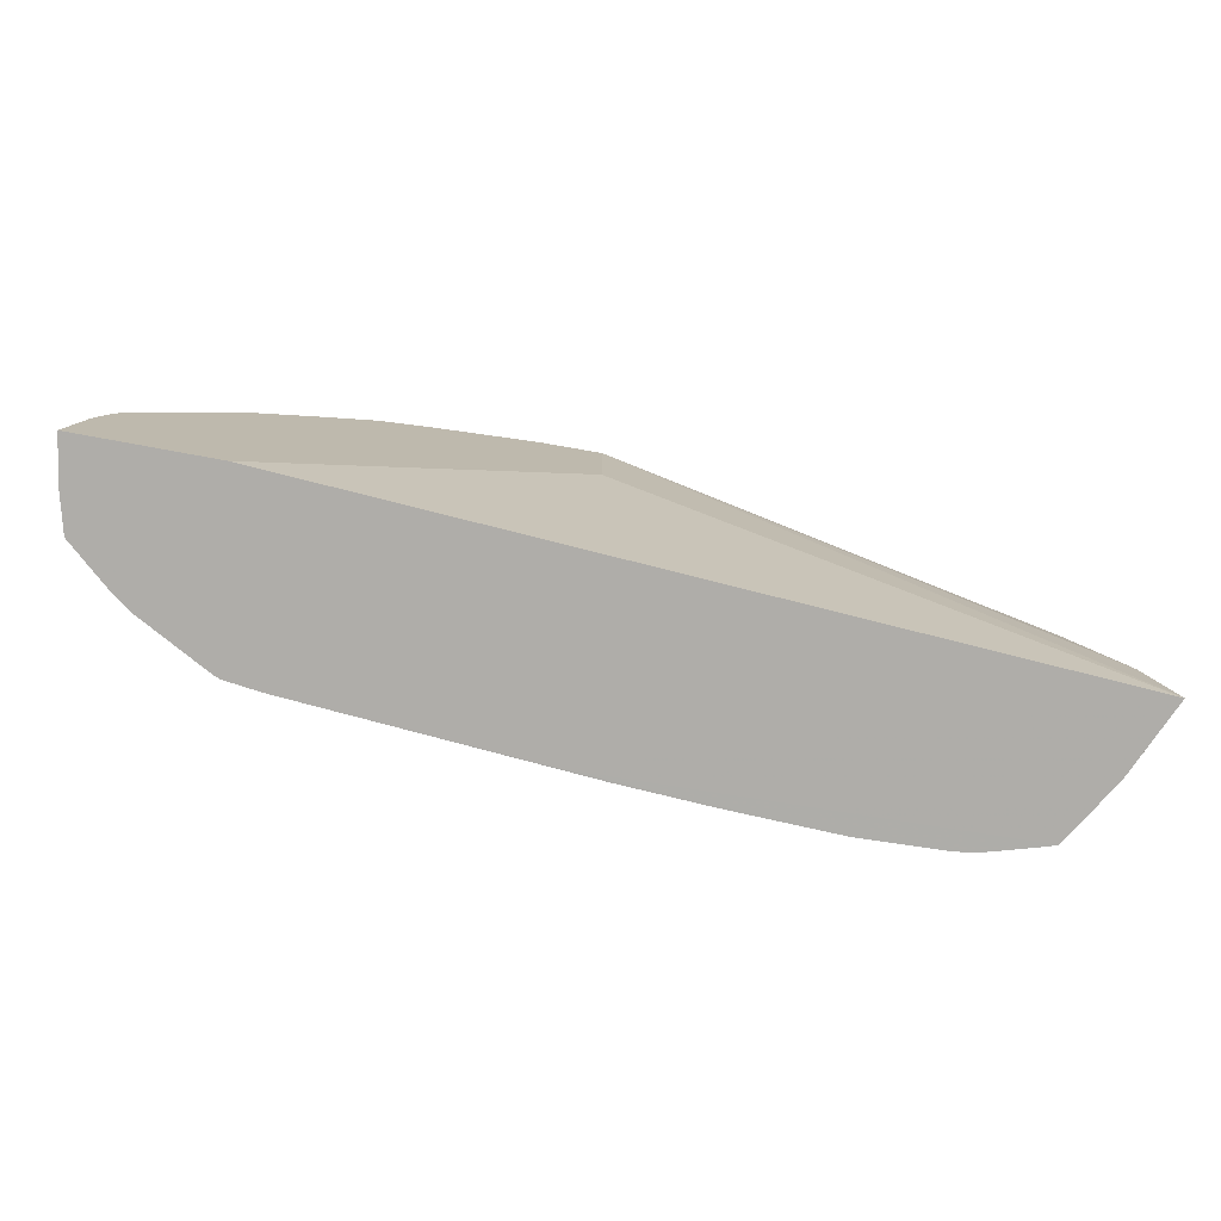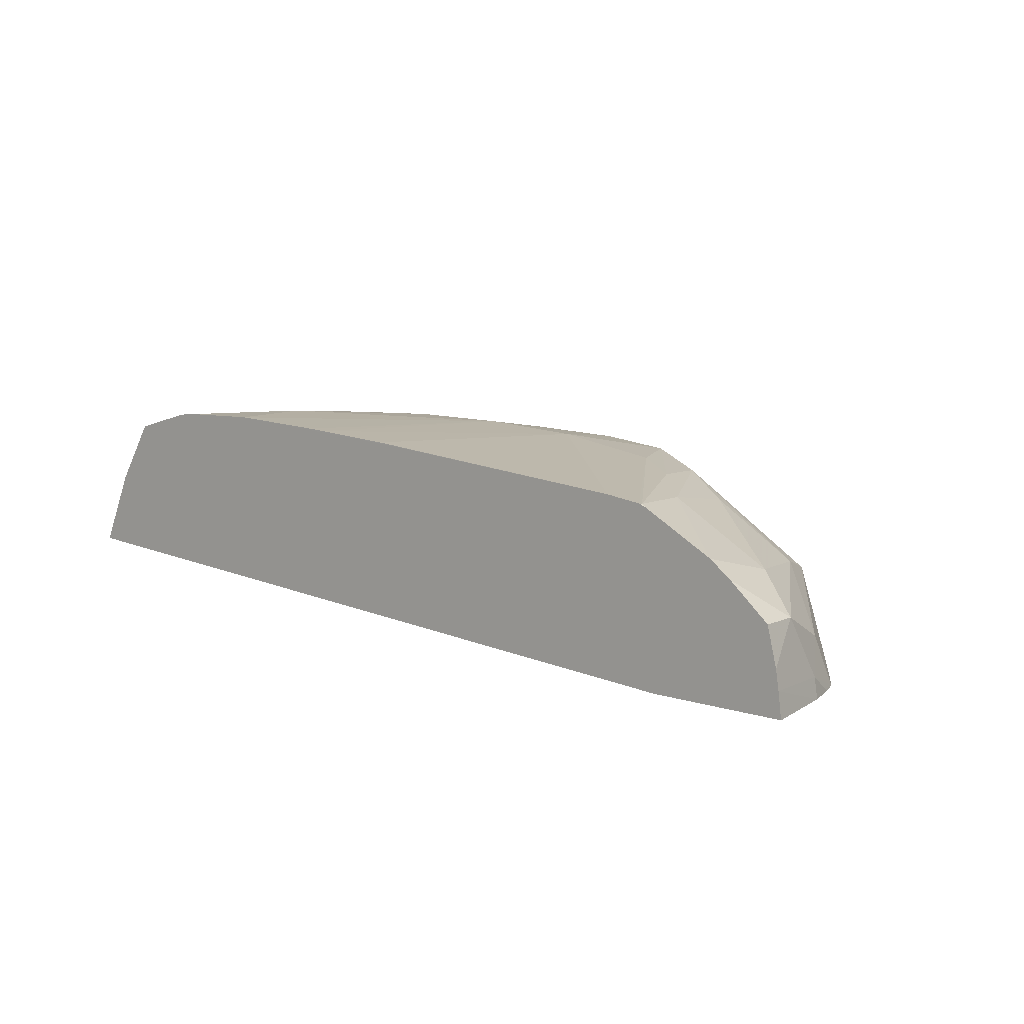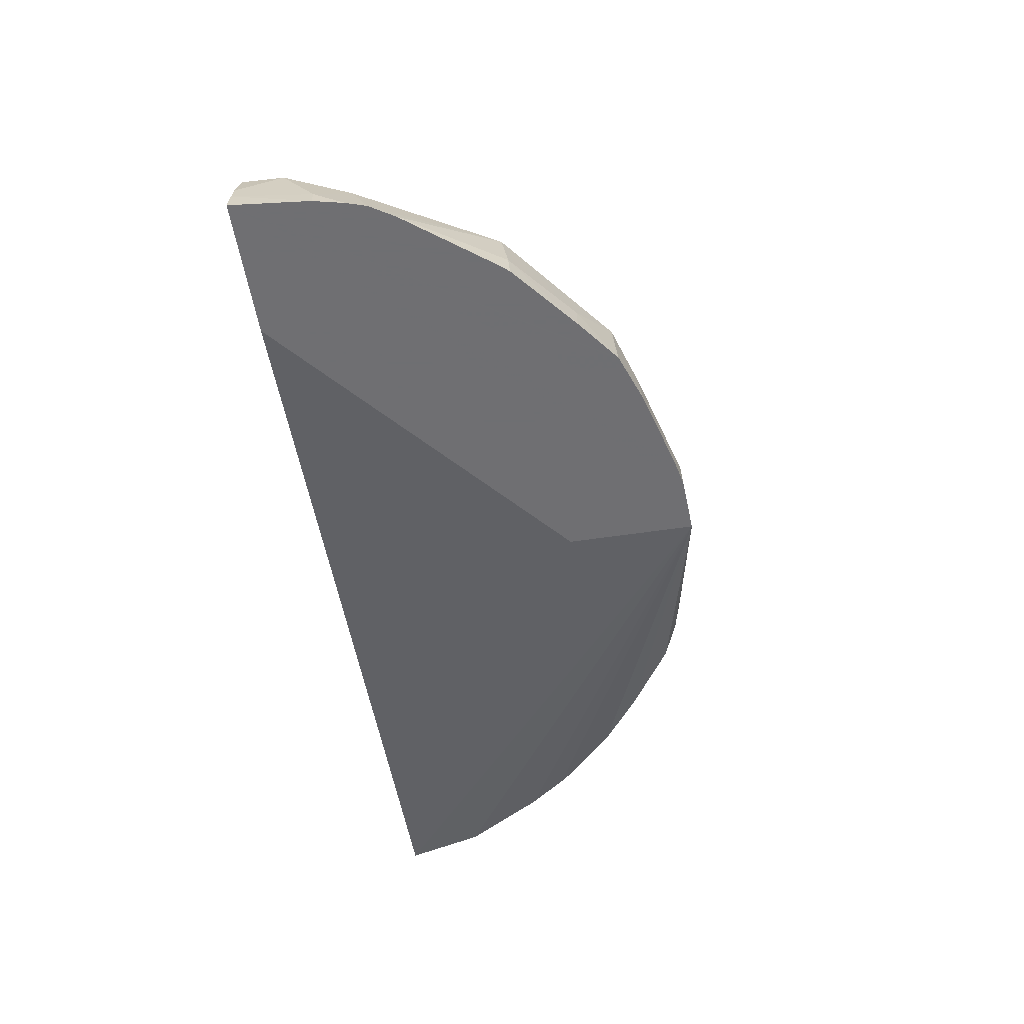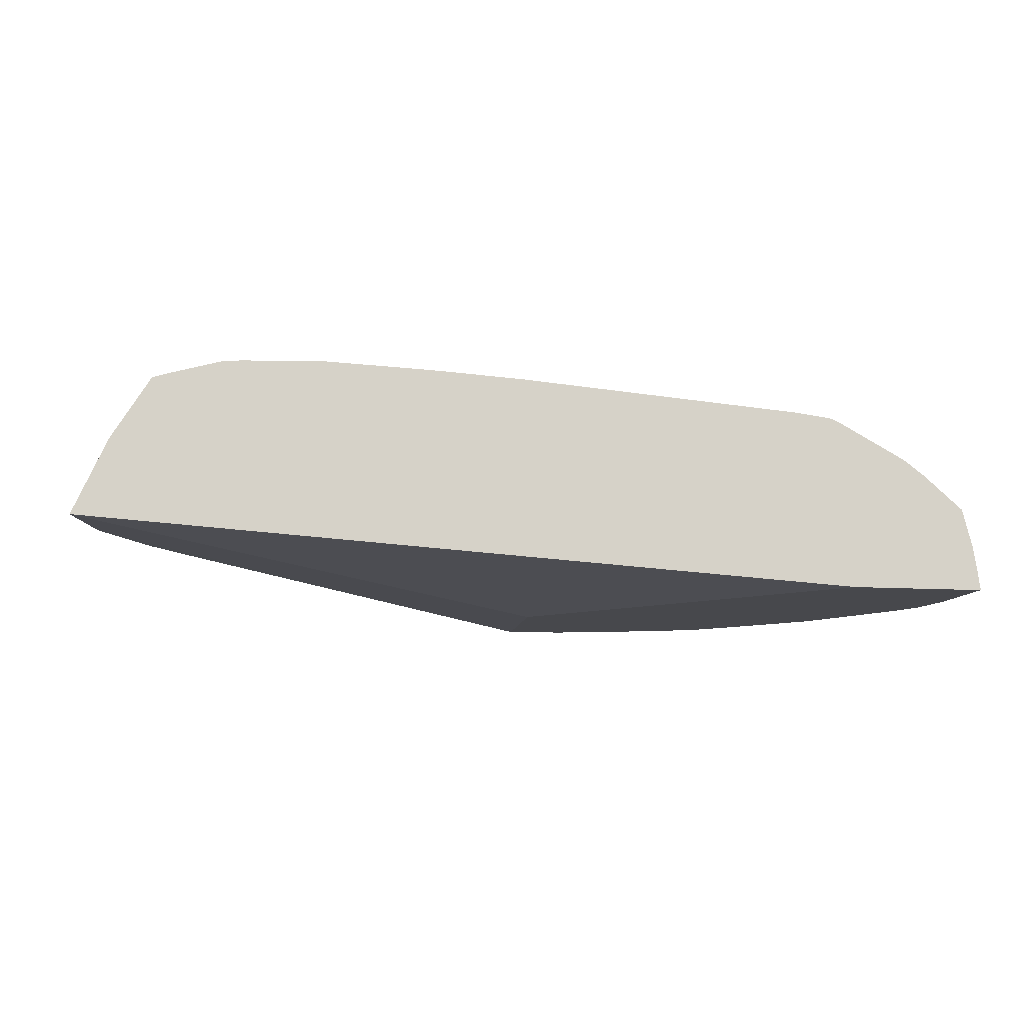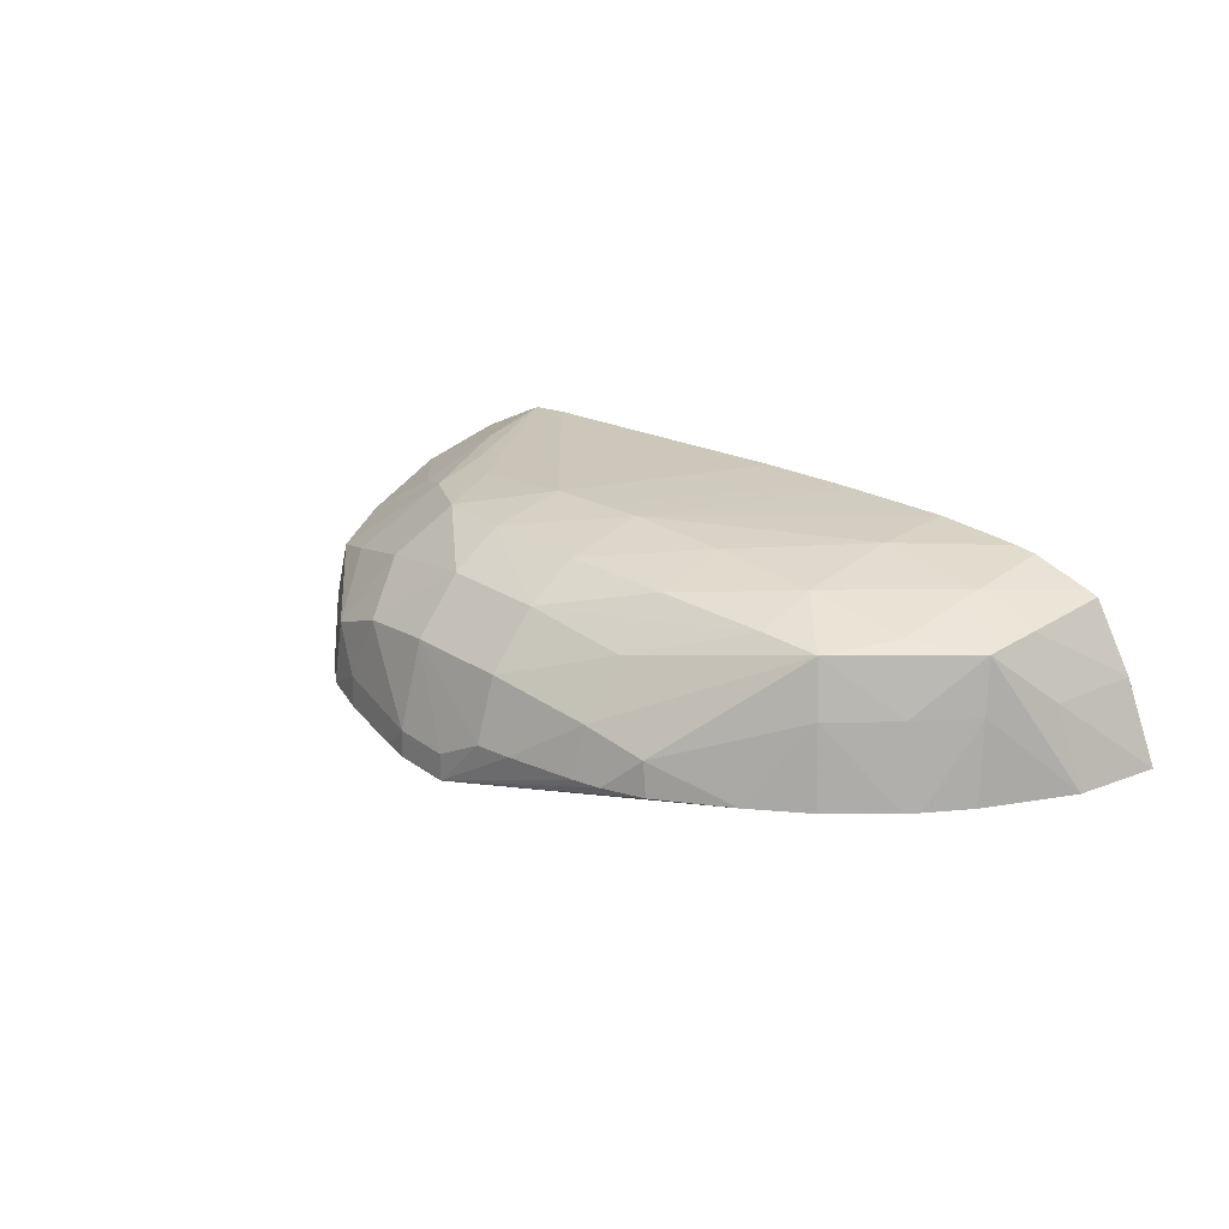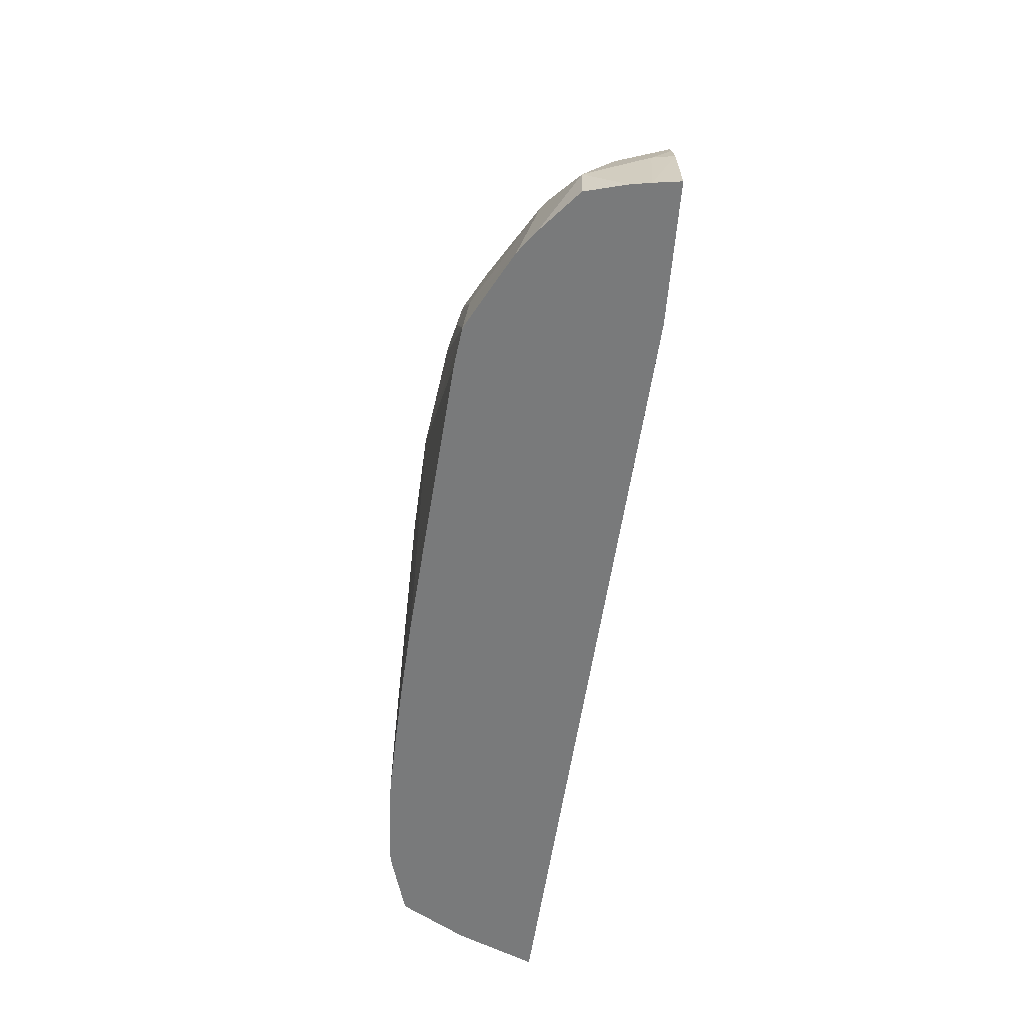
<metadata>
{"format":"obj","ext":"obj","renderer":"f3d","projection":"perspective","resolution":1024,"background":"white","views":[{"elev":-77.2,"azim":-10.4,"up":"+Z"},{"elev":10.1,"azim":-141.2,"up":"+Y"},{"elev":-54.7,"azim":-81.0,"up":"+Y"},{"elev":-11.6,"azim":171.4,"up":"+Y"},{"elev":26.6,"azim":44.7,"up":"+Y"},{"elev":-58.0,"azim":-94.6,"up":"+Z"}]}
</metadata>
<code>
v -0.04224 0.1891 0.03254
v -0.04216 0.1891 0.03329
v -0.04221 0.1894 0.03254
v -0.04097 0.1891 0.03254
v -0.0421 0.1891 0.03357
v -0.04214 0.1893 0.03328
v -0.04218 0.1895 0.03254
v -0.03815 0.1901 0.03254
v -0.03353 0.1896 0.03254
v -0.03815 0.1891 0.03502
v -0.04204 0.1891 0.03376
v -0.04197 0.1896 0.03357
v -0.04208 0.1899 0.03293
v -0.04209 0.1899 0.03254
v -0.03815 0.191 0.03254
v -0.03385 0.1903 0.03254
v -0.03401 0.1903 0.03331
v -0.03373 0.1896 0.03329
v -0.03815 0.1891 0.03622
v -0.0419 0.1891 0.03399
v -0.04113 0.1899 0.0348
v -0.04129 0.1901 0.03428
v -0.04162 0.1902 0.03328
v -0.04151 0.1904 0.03254
v -0.04172 0.1902 0.03254
v -0.04044 0.1908 0.03254
v -0.03773 0.1911 0.03254
v -0.03695 0.1911 0.03254
v -0.03676 0.1911 0.03254
v -0.03599 0.1911 0.03254
v -0.0358 0.1912 0.03254
v -0.03503 0.1911 0.03254
v -0.03484 0.1911 0.03254
v -0.03433 0.191 0.03254
v -0.03422 0.1909 0.03254
v -0.03429 0.1909 0.03331
v -0.03436 0.1908 0.0338
v -0.03418 0.1896 0.03405
v -0.03428 0.1903 0.03391
v -0.03815 0.1894 0.03622
v -0.03869 0.1891 0.03619
v -0.03446 0.1896 0.03441
v -0.03455 0.1896 0.03453
v -0.03503 0.1896 0.035
v -0.03552 0.1896 0.03537
v -0.03615 0.1896 0.03578
v -0.03652 0.1896 0.03593
v -0.03676 0.1896 0.03599
v -0.0374 0.1896 0.03611
v -0.03773 0.1896 0.03616
v -0.04134 0.1891 0.03473
v -0.0412 0.1894 0.03487
v -0.04054 0.1894 0.03541
v -0.0401 0.1897 0.0357
v -0.04061 0.1901 0.03501
v -0.04004 0.1908 0.03451
v -0.04054 0.1906 0.03423
v -0.04066 0.1907 0.03331
v -0.04084 0.1908 0.03254
v -0.03869 0.191 0.03428
v -0.04078 0.1908 0.03254
v -0.03815 0.1911 0.03428
v -0.03773 0.1911 0.03428
v -0.0358 0.1912 0.03331
v -0.03484 0.1911 0.03331
v -0.03491 0.1909 0.03418
v -0.03528 0.1908 0.03477
v -0.03468 0.1903 0.03439
v -0.03869 0.1902 0.03594
v -0.03869 0.1894 0.03618
v -0.03894 0.1891 0.03613
v -0.03516 0.1903 0.03489
v -0.0362 0.1899 0.03576
v -0.03676 0.1901 0.03587
v -0.03773 0.1902 0.03597
v -0.03815 0.1902 0.03596
v -0.04121 0.1891 0.03489
v -0.04059 0.1891 0.03542
v -0.04019 0.1891 0.03573
v -0.04017 0.1891 0.03574
v -0.03972 0.1894 0.03589
v -0.03946 0.19 0.03583
v -0.03975 0.1904 0.03531
v -0.0394 0.1909 0.03491
v -0.04017 0.1908 0.03387
v -0.0408 0.1908 0.03256
v -0.03969 0.1909 0.03423
v -0.03869 0.1909 0.03502
v -0.03773 0.191 0.03505
v -0.03676 0.1911 0.03428
v -0.0358 0.191 0.03428
v -0.0358 0.1909 0.03485
v -0.03676 0.1906 0.03547
v -0.03869 0.1907 0.0355
v -0.0397 0.1891 0.03592
v -0.03773 0.1907 0.03553
v -0.04016 0.1891 0.03575
v -0.03676 0.1909 0.03498
f 1 2 3
f 1 3 7
f 1 7 14
f 1 14 25
f 1 25 24
f 1 24 59
f 1 59 61
f 1 61 26
f 1 26 15
f 1 15 8
f 1 8 4
f 1 4 10
f 1 10 19
f 1 19 41
f 1 41 71
f 1 71 95
f 1 95 97
f 1 97 80
f 1 80 79
f 1 79 78
f 1 78 77
f 1 77 51
f 1 51 20
f 1 20 11
f 1 11 5
f 1 5 2
f 2 5 6
f 2 6 3
f 3 6 7
f 4 8 9
f 4 9 10
f 5 11 6
f 6 11 12
f 6 12 13
f 6 13 7
f 7 13 14
f 8 15 9
f 9 16 17
f 9 17 18
f 9 18 19
f 9 19 10
f 9 15 16
f 11 20 21
f 11 21 12
f 12 21 22
f 12 22 13
f 13 22 23
f 13 23 24
f 13 24 25
f 13 25 14
f 15 26 27
f 15 27 28
f 15 28 29
f 15 29 30
f 15 30 31
f 15 31 32
f 15 32 33
f 15 33 34
f 15 34 35
f 15 35 16
f 16 35 36
f 16 36 17
f 17 36 37
f 17 37 18
f 18 38 19
f 18 37 39
f 18 39 38
f 19 40 70
f 19 70 41
f 19 38 42
f 19 42 43
f 19 43 44
f 19 44 45
f 19 45 46
f 19 46 47
f 19 47 48
f 19 48 49
f 19 49 50
f 19 50 40
f 20 51 52
f 20 52 21
f 21 52 53
f 21 53 54
f 21 54 55
f 21 55 56
f 21 56 22
f 22 56 57
f 22 57 23
f 23 57 58
f 23 58 24
f 24 58 59
f 26 60 27
f 26 61 60
f 27 60 28
f 28 60 62
f 28 62 63
f 28 63 29
f 29 63 30
f 30 63 31
f 31 63 64
f 31 64 32
f 32 64 65
f 32 65 33
f 33 65 34
f 34 65 36
f 34 36 35
f 36 65 37
f 37 65 66
f 37 66 67
f 37 67 68
f 37 68 39
f 38 39 42
f 39 68 43
f 39 43 42
f 40 50 69
f 40 69 70
f 41 70 71
f 43 68 72
f 43 72 44
f 44 72 45
f 45 72 73
f 45 73 46
f 46 73 47
f 47 73 48
f 48 73 74
f 48 74 49
f 49 74 50
f 50 74 75
f 50 75 76
f 50 76 69
f 51 77 52
f 52 77 78
f 52 78 53
f 53 78 79
f 53 79 54
f 54 79 80
f 54 80 81
f 54 81 82
f 54 82 83
f 54 83 55
f 55 83 84
f 55 84 56
f 56 84 85
f 56 85 58
f 56 58 57
f 58 86 59
f 58 85 86
f 59 86 61
f 60 61 87
f 60 87 84
f 60 84 88
f 60 88 62
f 61 86 87
f 62 88 63
f 63 89 90
f 63 90 64
f 63 88 89
f 64 91 65
f 64 90 91
f 65 91 66
f 66 91 67
f 67 72 68
f 67 91 92
f 67 92 93
f 67 93 74
f 67 74 73
f 67 73 72
f 69 94 82
f 69 82 70
f 69 76 94
f 70 82 81
f 70 81 71
f 71 81 95
f 74 93 75
f 75 96 76
f 75 93 96
f 76 96 94
f 80 97 81
f 81 97 95
f 82 94 83
f 83 94 84
f 84 87 85
f 84 94 88
f 85 87 86
f 88 94 96
f 88 96 89
f 89 96 98
f 89 98 90
f 90 98 91
f 91 98 92
f 92 98 96
f 92 96 93

</code>
